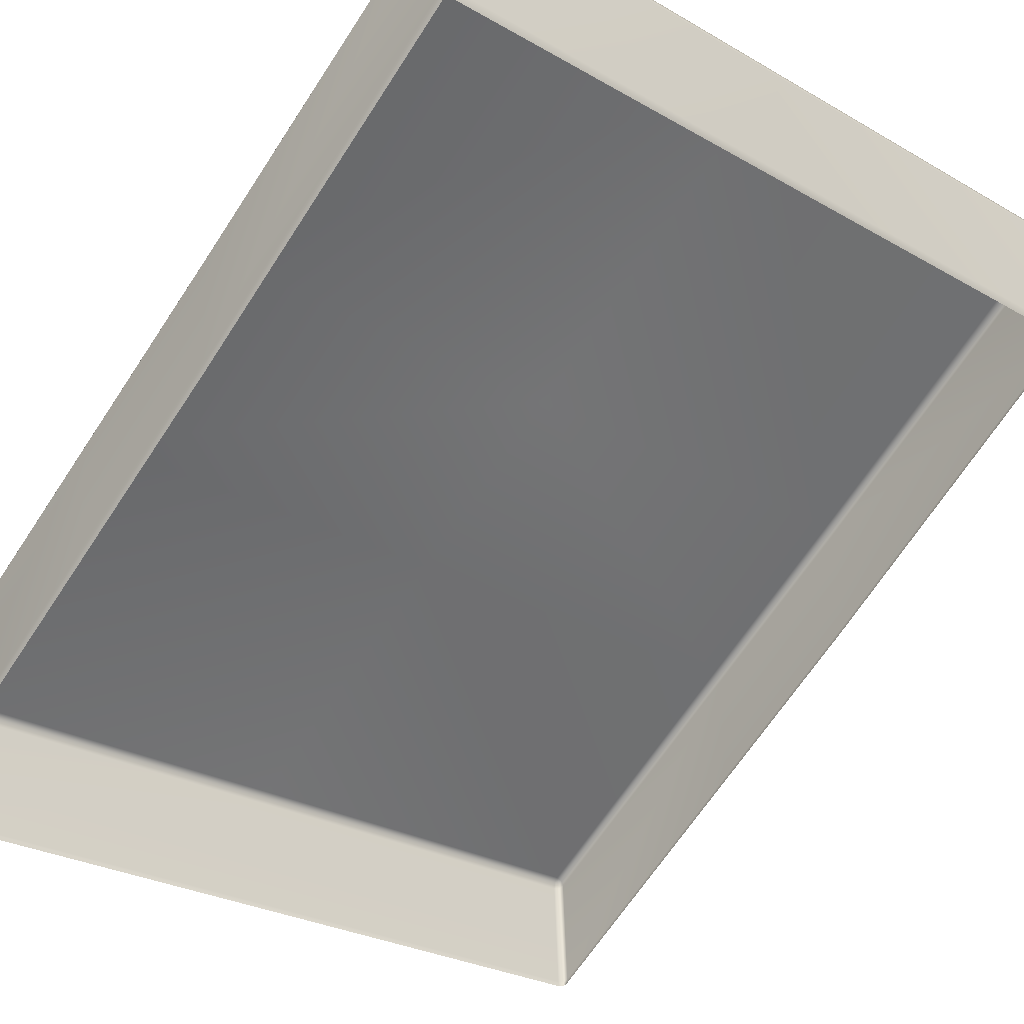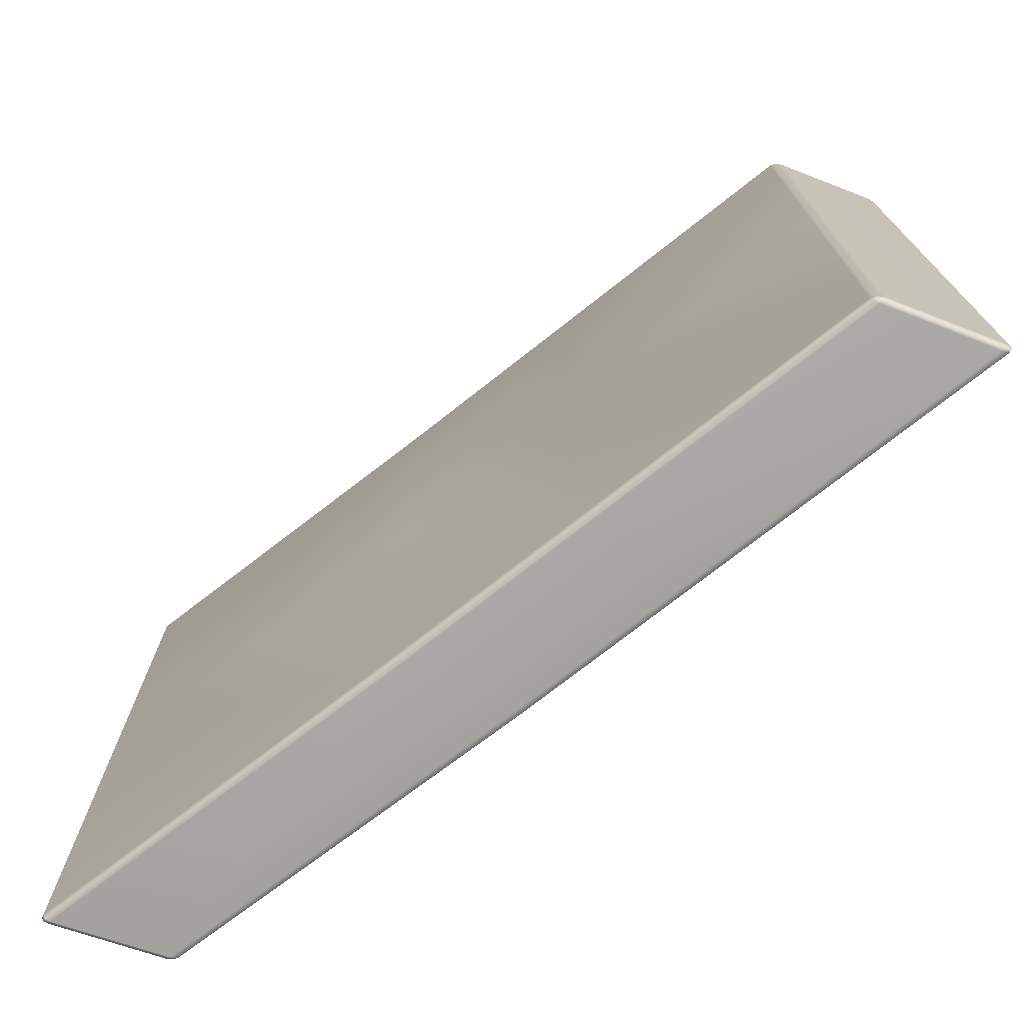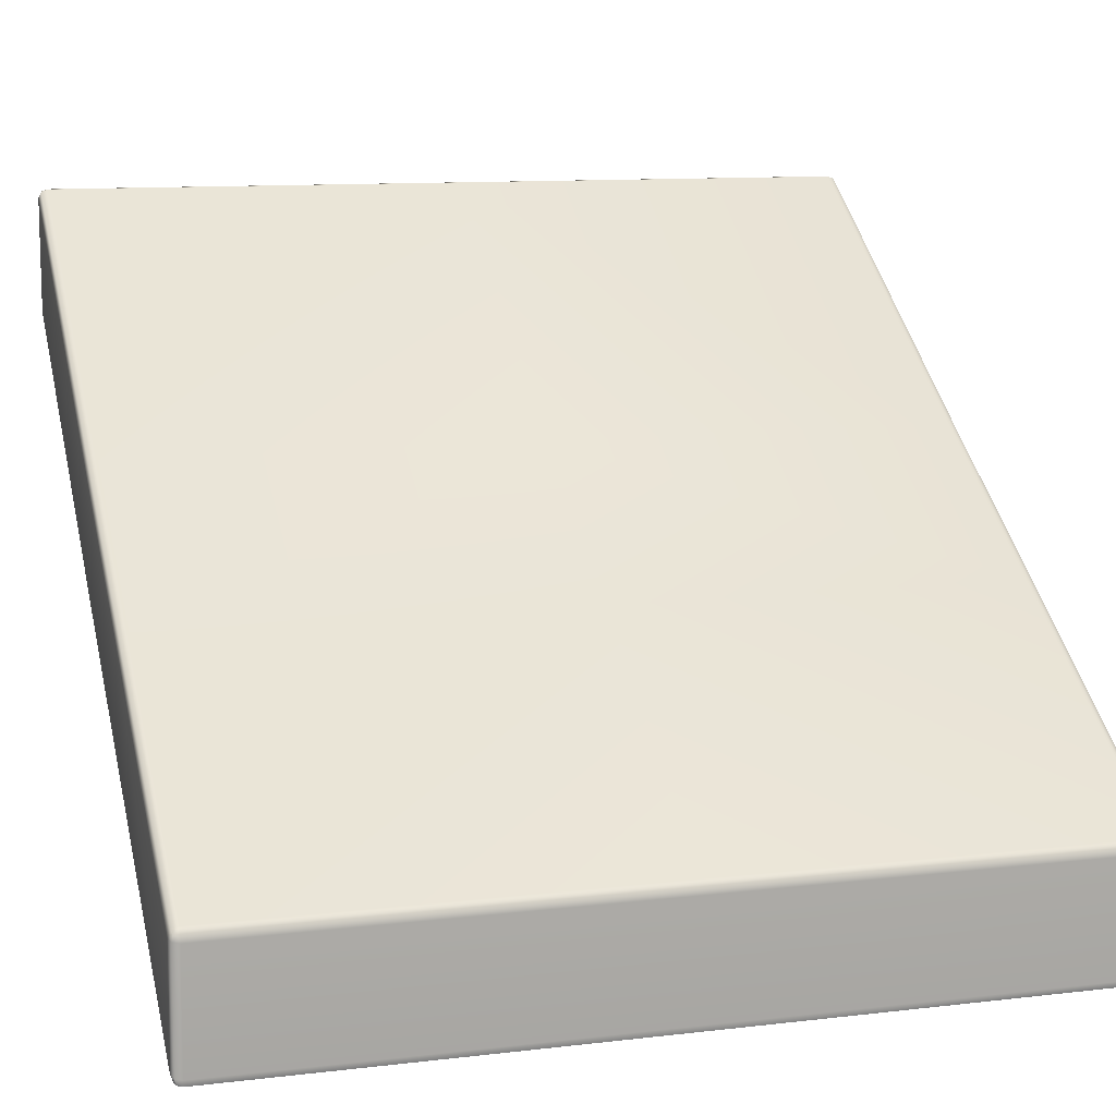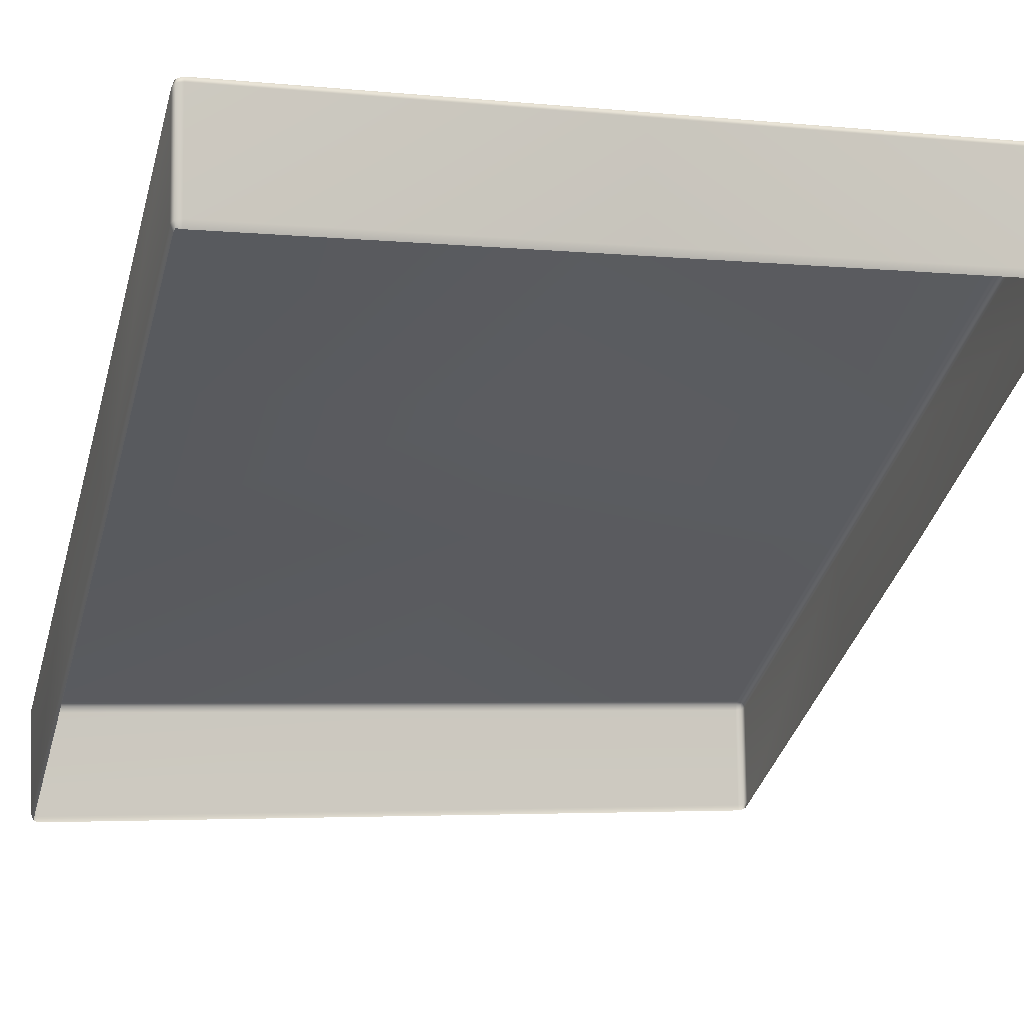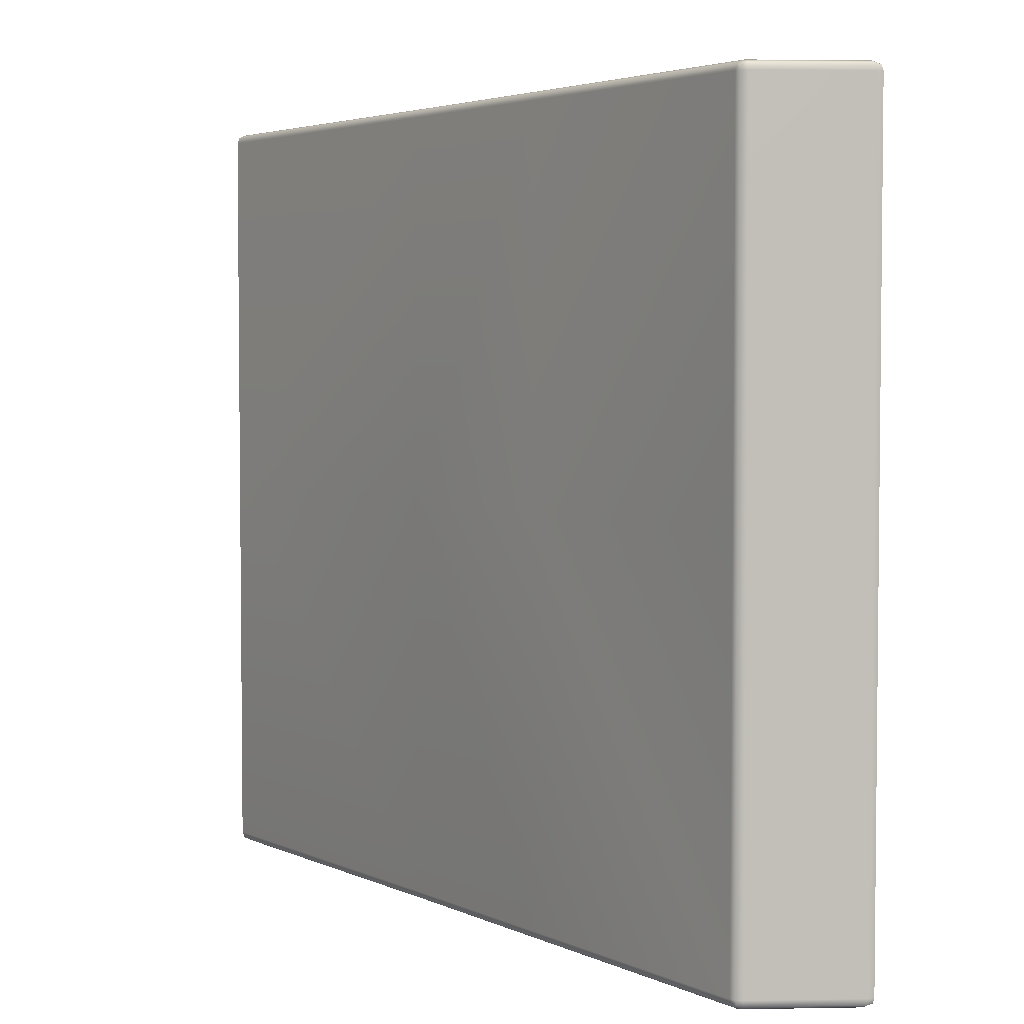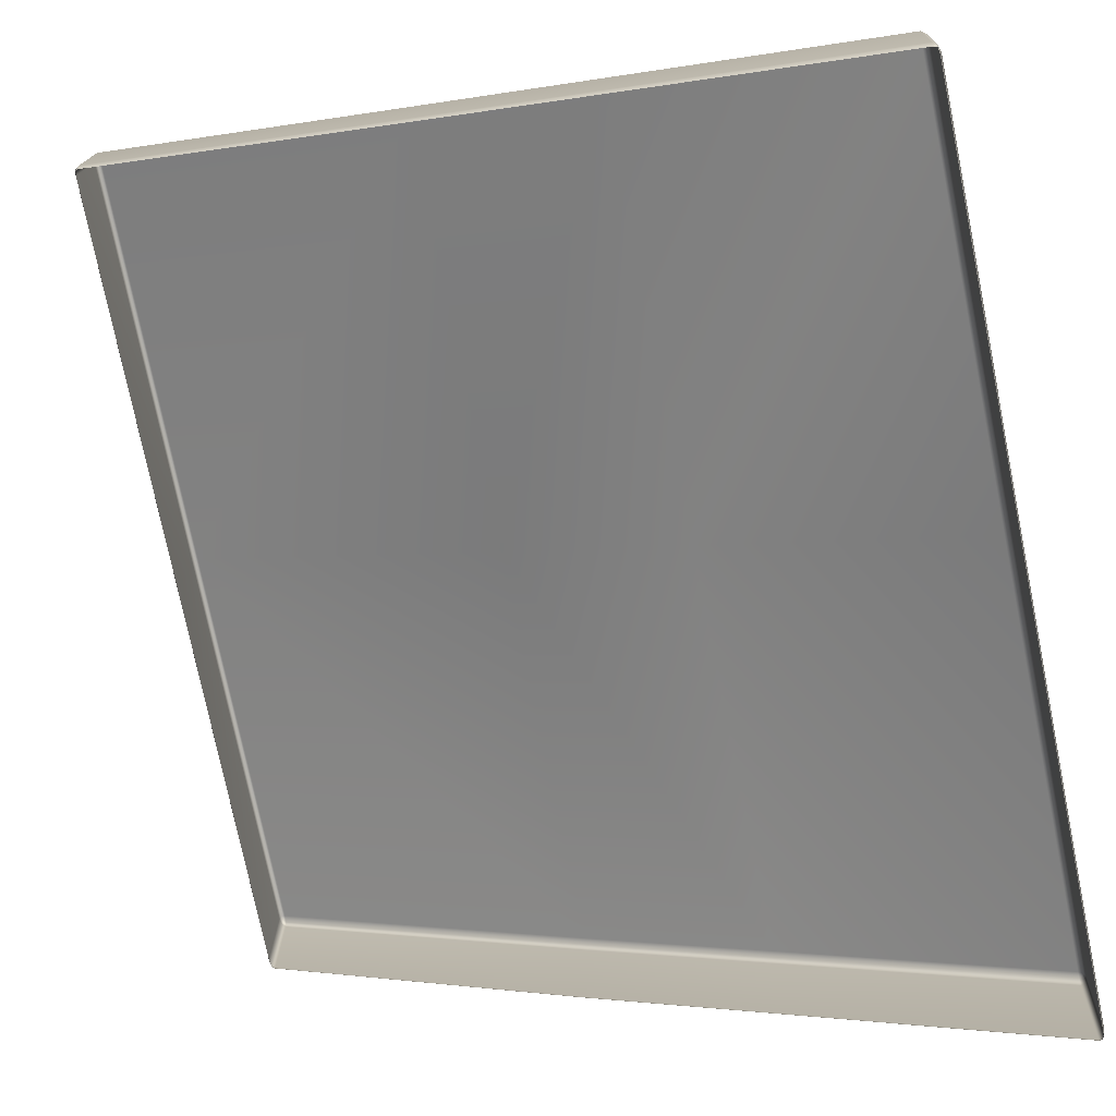
<metadata>
{"format":"obj","ext":"obj","renderer":"f3d","projection":"perspective","resolution":1024,"background":"white","views":[{"elev":-27.1,"azim":48.3,"up":"+Y"},{"elev":-74.2,"azim":-108.3,"up":"+Z"},{"elev":11.0,"azim":-106.3,"up":"+Y"},{"elev":-3.9,"azim":71.4,"up":"+Y"},{"elev":3.8,"azim":-90.6,"up":"+Z"},{"elev":-75.5,"azim":-168.5,"up":"+Y"}]}
</metadata>
<code>
g ENV_S04_Ramp_S_Vinyl_MO
v -8.387 2.711 4.361
v -8.38 2.745 2.304
v -8.38 2.745 4.361
v -8.387 2.711 2.304
v -8.359 2.162 4.361
v -8.379 2.716 2.271
v -8.377 2.742 2.277
v -8.359 2.162 2.304
v -8.352 2.168 2.271
v -8.35 2.132 2.304
v -8.35 2.132 4.361
v -8.347 2.14 2.277
v -8.33 2.145 2.271
v -8.352 2.168 2.271
v -8.347 2.14 2.277
v -8.332 2.181 2.258
v -7.059 3.023 2.258
v -7.058 2.988 2.271
v -7.085 3.571 2.258
v -8.359 2.729 2.258
v -7.086 3.6 2.271
v -8.379 2.716 2.271
v -8.361 2.758 2.271
v -8.377 2.742 2.277
v -8.361 2.758 2.271
v -8.38 2.745 2.304
v -8.377 2.742 2.277
v -8.361 2.77 2.304
v -7.087 3.612 2.304
v -7.086 3.6 2.271
v -7.087 3.612 4.36
v -8.361 2.77 4.361
v -8.38 2.745 4.361
v -6.206 4.182 2.271
v -7.087 3.612 2.304
v -7.086 3.6 2.271
v -6.207 4.194 2.304
v -6.207 4.194 4.36
v -7.087 3.612 4.36
v -7.086 3.6 2.271
v -6.205 4.153 2.258
v -6.206 4.182 2.271
v -7.085 3.571 2.258
v -6.179 3.605 2.258
v -7.059 3.023 2.258
v -6.178 3.569 2.271
v -7.058 2.988 2.271
v -4.606 5.278 4.361
v -4.586 5.278 2.304
v -4.586 5.278 4.361
v -4.606 5.278 2.304
v -6.207 4.194 2.304
v -6.207 4.194 4.36
v -4.606 5.266 2.271
v -4.59 5.27 2.277
v -6.206 4.182 2.271
v -6.179 3.605 2.258
v -6.178 3.569 2.271
v -4.607 4.652 2.271
v -4.607 4.687 2.258
v -6.205 4.153 2.258
v -4.587 4.699 2.271
v -4.591 4.667 2.277
v -4.606 5.237 2.258
v -6.206 4.182 2.271
v -4.586 5.249 2.271
v -4.606 5.266 2.271
v -4.59 5.27 2.277
v -4.587 4.664 2.304
v -4.587 4.699 2.271
v -4.591 4.667 2.277
v -4.579 4.704 2.304
v -4.587 4.664 4.361
v -4.579 4.704 4.361
v -4.586 5.249 2.271
v -4.578 5.254 2.304
v -4.578 5.254 4.361
v -4.586 5.278 4.361
v -4.586 5.278 2.304
v -4.59 5.27 2.277
v -8.33 2.145 6.372
v -8.347 2.14 6.366
v -8.352 2.168 6.372
v -8.332 2.181 6.386
v -7.058 2.988 6.372
v -7.059 3.023 6.386
v -7.085 3.571 6.386
v -8.359 2.729 6.386
v -7.086 3.6 6.372
v -8.379 2.716 6.372
v -8.361 2.758 6.372
v -8.377 2.742 6.366
v -8.352 2.168 6.372
v -8.347 2.14 6.366
v -8.35 2.132 6.339
v -8.359 2.162 6.339
v -8.35 2.132 4.361
v -8.359 2.162 4.361
v -8.387 2.711 4.361
v -8.379 2.716 6.372
v -8.387 2.711 6.339
v -8.38 2.745 4.361
v -8.38 2.745 6.339
v -8.377 2.742 6.366
v -8.361 2.758 6.372
v -8.377 2.742 6.366
v -8.38 2.745 6.339
v -8.361 2.77 6.339
v -8.38 2.745 4.361
v -8.361 2.77 4.361
v -7.087 3.612 4.36
v -7.087 3.612 6.339
v -7.086 3.6 6.372
v -6.206 4.182 6.372
v -7.086 3.6 6.372
v -7.087 3.612 6.339
v -6.207 4.194 6.339
v -6.207 4.194 4.36
v -7.087 3.612 4.36
v -7.086 3.6 6.372
v -6.206 4.182 6.372
v -6.205 4.153 6.386
v -7.085 3.571 6.386
v -6.179 3.605 6.386
v -7.059 3.023 6.386
v -6.178 3.569 6.372
v -7.058 2.988 6.372
v -6.207 4.194 6.339
v -6.207 4.194 4.36
v -4.606 5.278 4.361
v -4.606 5.278 6.339
v -6.206 4.182 6.372
v -4.586 5.278 4.361
v -4.606 5.266 6.372
v -4.586 5.278 6.339
v -4.59 5.27 6.366
v -6.205 4.153 6.386
v -6.206 4.182 6.372
v -4.606 5.266 6.372
v -4.606 5.237 6.386
v -6.179 3.605 6.386
v -4.586 5.249 6.372
v -4.59 5.27 6.366
v -4.587 4.699 6.372
v -4.607 4.687 6.386
v -6.178 3.569 6.372
v -4.607 4.652 6.372
v -4.591 4.667 6.366
v -4.587 4.664 6.339
v -4.591 4.667 6.366
v -4.587 4.699 6.372
v -4.579 4.704 6.339
v -4.587 4.664 4.361
v -4.579 4.704 4.361
v -4.586 5.249 6.372
v -4.578 5.254 6.339
v -4.578 5.254 4.361
v -4.586 5.278 4.361
v -4.586 5.278 6.339
v -4.59 5.27 6.366
g ENV_S04_Ramp_S_Vinyl_MO_0
f 3 2 1
f 2 4 1
f 1 4 5
f 4 2 6
f 2 7 6
f 8 4 6
f 4 8 5
f 9 8 6
f 8 10 5
f 10 8 9
f 10 11 5
f 12 10 9
f 15 14 13
f 14 16 13
f 16 17 13
f 17 18 13
f 19 17 16
f 16 14 20
f 20 19 16
f 21 19 20
f 14 22 20
f 23 21 20
f 20 22 23
f 22 24 23
f 27 26 25
f 26 28 25
f 28 29 25
f 29 30 25
f 29 28 31
f 28 32 31
f 28 26 32
f 26 33 32
f 36 35 34
f 35 37 34
f 37 35 38
f 35 39 38
f 42 41 40
f 41 43 40
f 41 44 43
f 44 45 43
f 44 46 45
f 46 47 45
f 50 49 48
f 49 51 48
f 51 52 48
f 52 53 48
f 54 51 49
f 51 54 52
f 55 54 49
f 54 56 52
f 59 58 57
f 60 59 57
f 60 57 61
f 60 62 59
f 62 63 59
f 64 60 61
f 60 64 62
f 64 61 65
f 64 66 62
f 67 64 65
f 64 67 66
f 67 68 66
f 71 70 69
f 70 72 69
f 69 72 73
f 72 74 73
f 70 75 72
f 72 76 74
f 75 76 72
f 76 77 74
f 77 76 78
f 76 79 78
f 76 75 79
f 75 80 79
f 83 82 81
f 84 83 81
f 84 81 85
f 86 84 85
f 86 87 84
f 83 84 88
f 87 88 84
f 87 89 88
f 90 83 88
f 89 91 88
f 90 88 91
f 92 90 91
f 95 94 93
f 96 95 93
f 97 95 96
f 98 97 96
f 99 98 96
f 96 93 100
f 101 99 96
f 101 96 100
f 102 99 101
f 103 102 101
f 103 101 100
f 104 103 100
f 107 106 105
f 108 107 105
f 109 107 108
f 110 109 108
f 110 108 111
f 108 112 111
f 112 108 105
f 113 112 105
f 116 115 114
f 117 116 114
f 116 117 118
f 119 116 118
f 122 121 120
f 123 122 120
f 124 122 123
f 125 124 123
f 126 124 125
f 127 126 125
f 130 129 128
f 131 130 128
f 131 128 132
f 133 130 131
f 134 131 132
f 135 133 131
f 131 134 135
f 134 136 135
f 139 138 137
f 140 139 137
f 140 137 141
f 139 140 142
f 143 139 142
f 142 140 144
f 145 140 141
f 140 145 144
f 145 141 146
f 147 145 146
f 144 145 147
f 148 144 147
f 151 150 149
f 152 151 149
f 152 149 153
f 154 152 153
f 155 151 152
f 156 152 154
f 156 155 152
f 157 156 154
f 156 157 158
f 159 156 158
f 155 156 159
f 160 155 159

</code>
